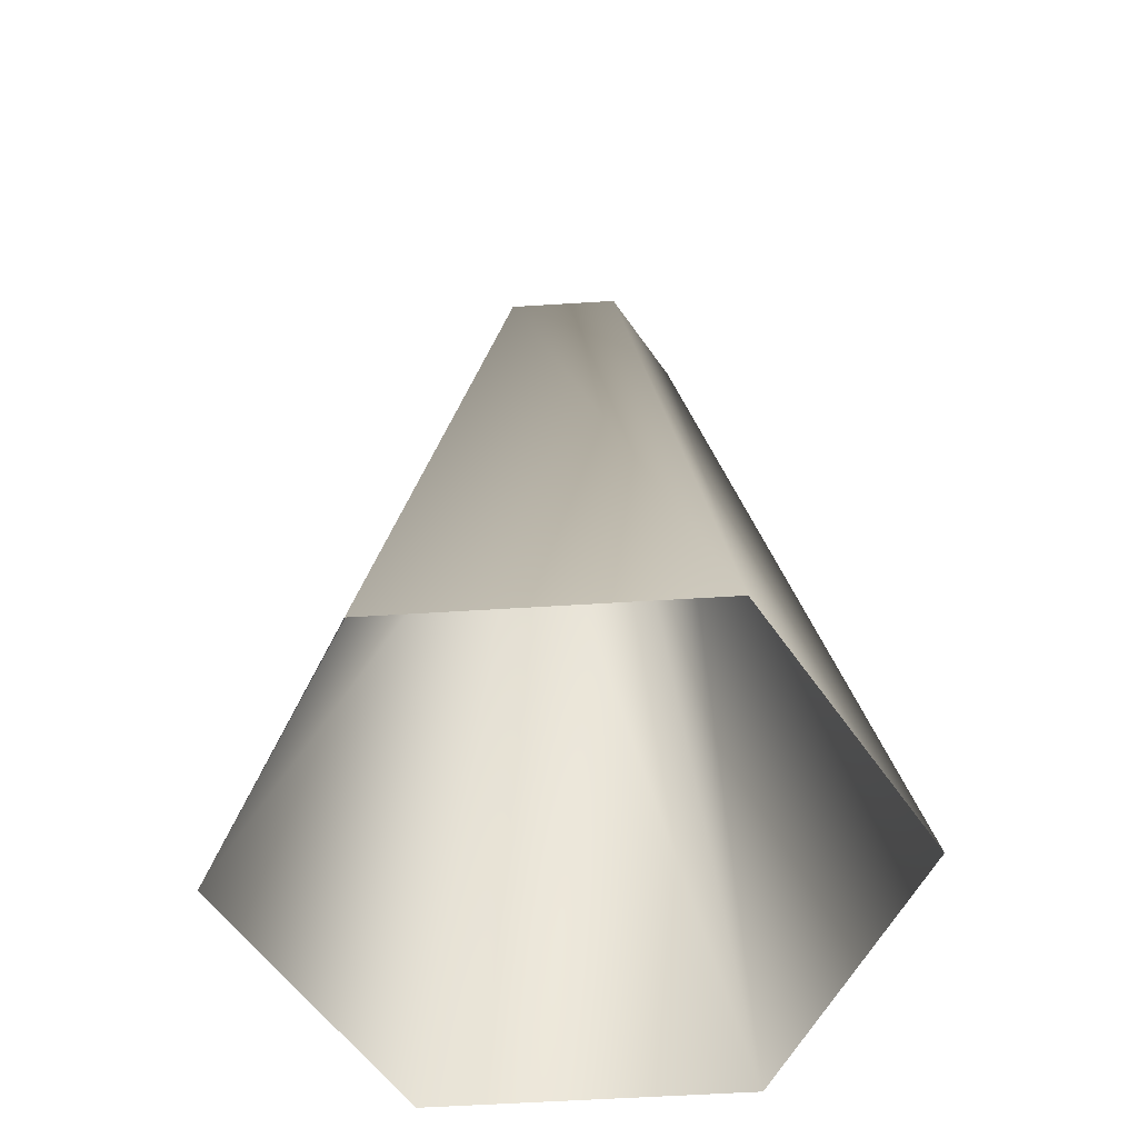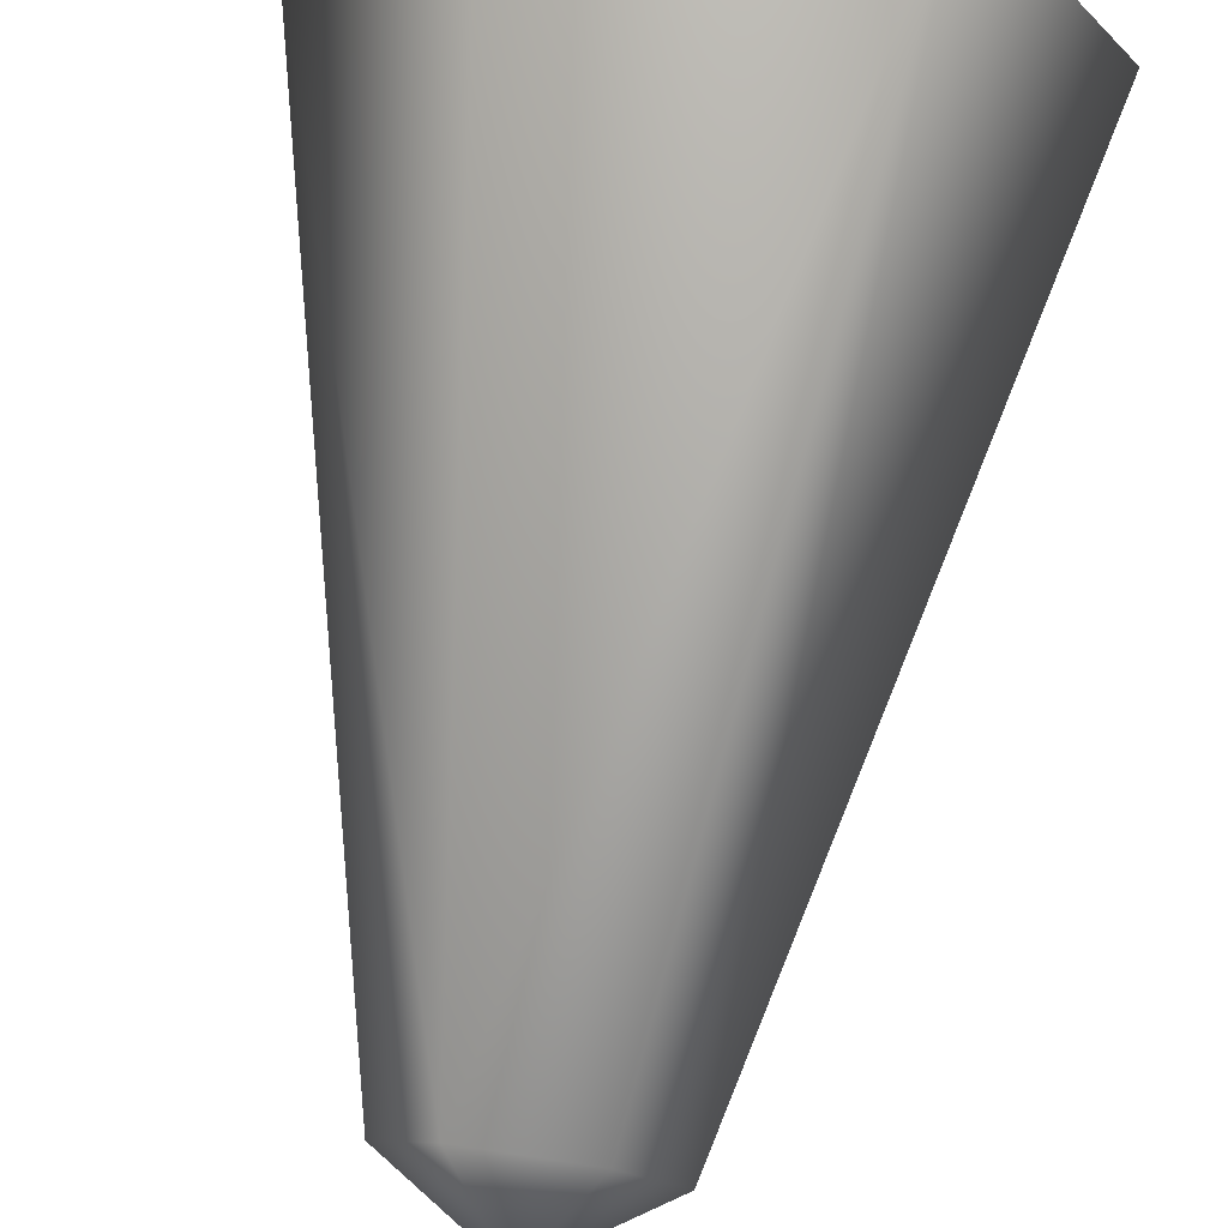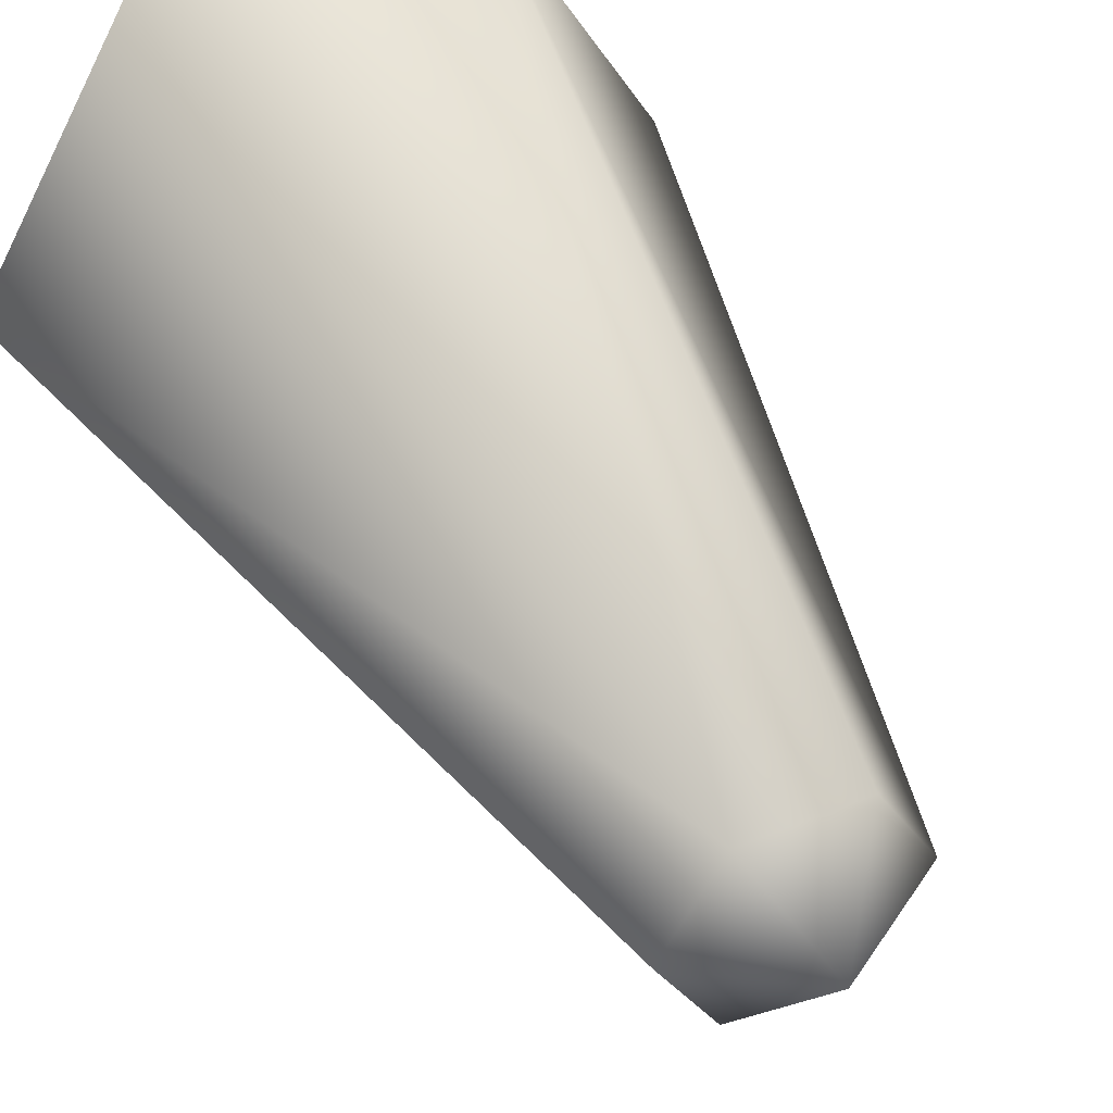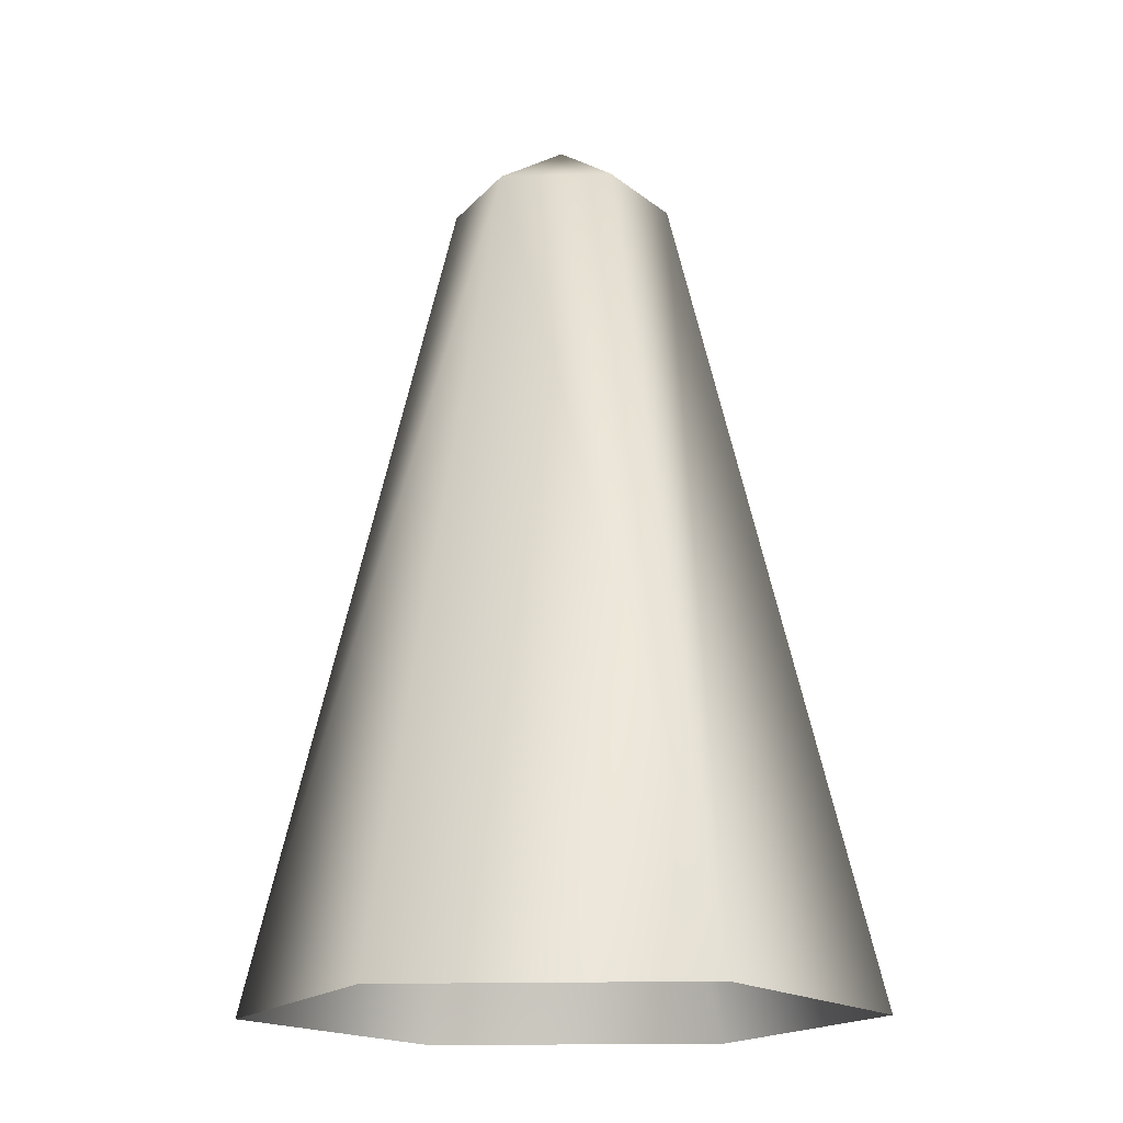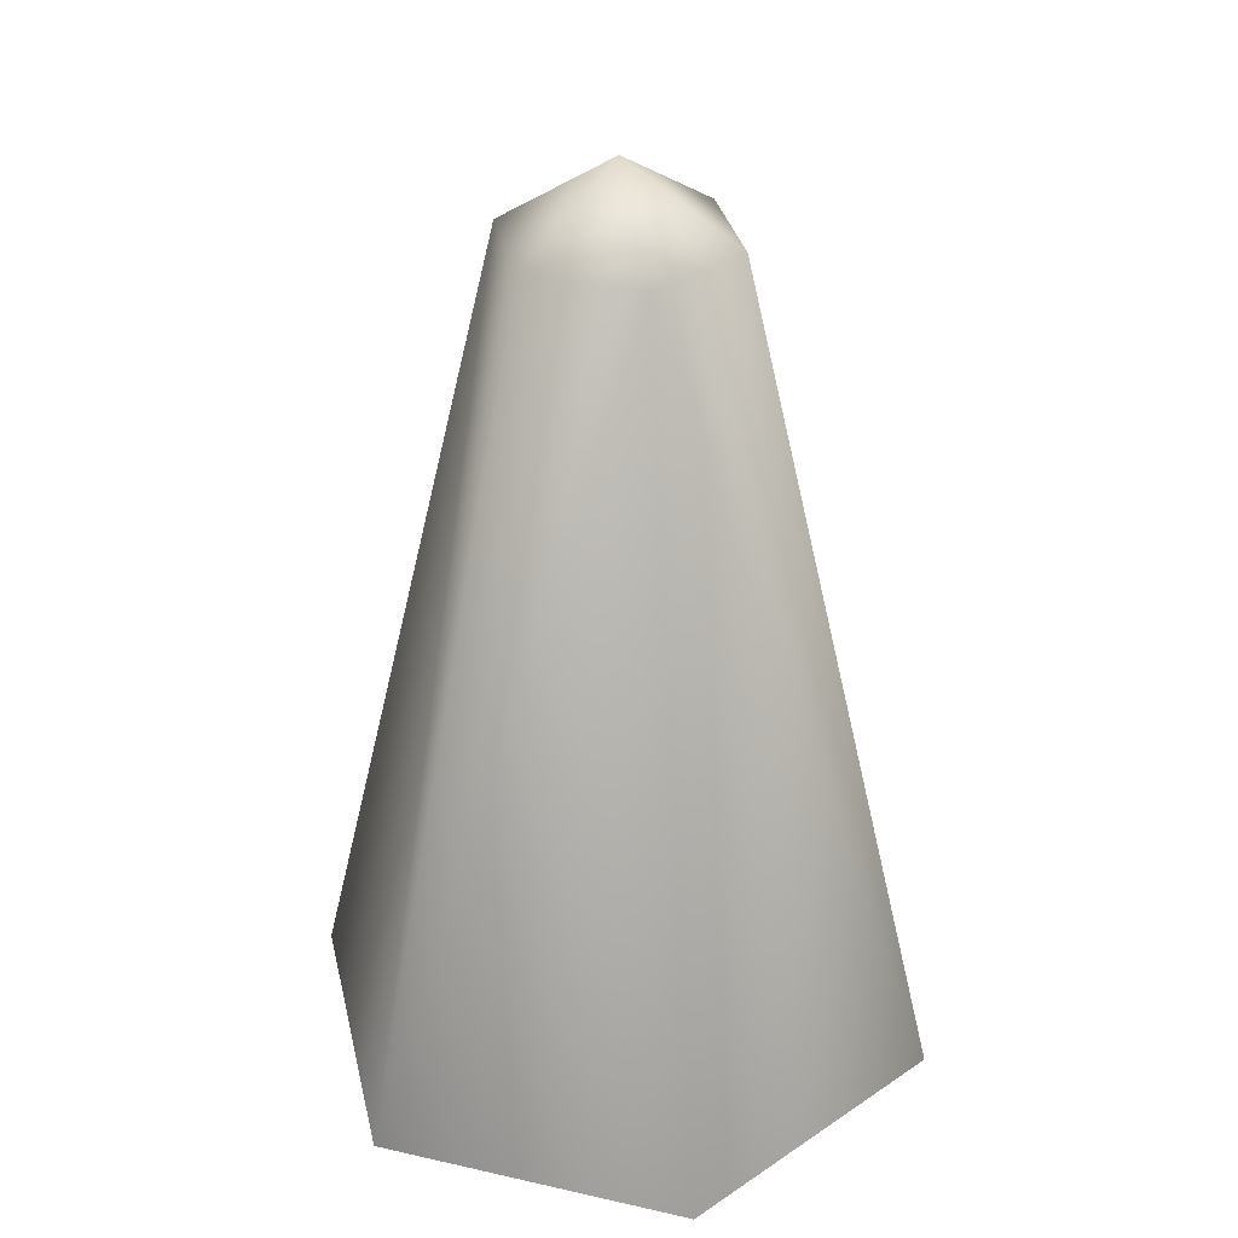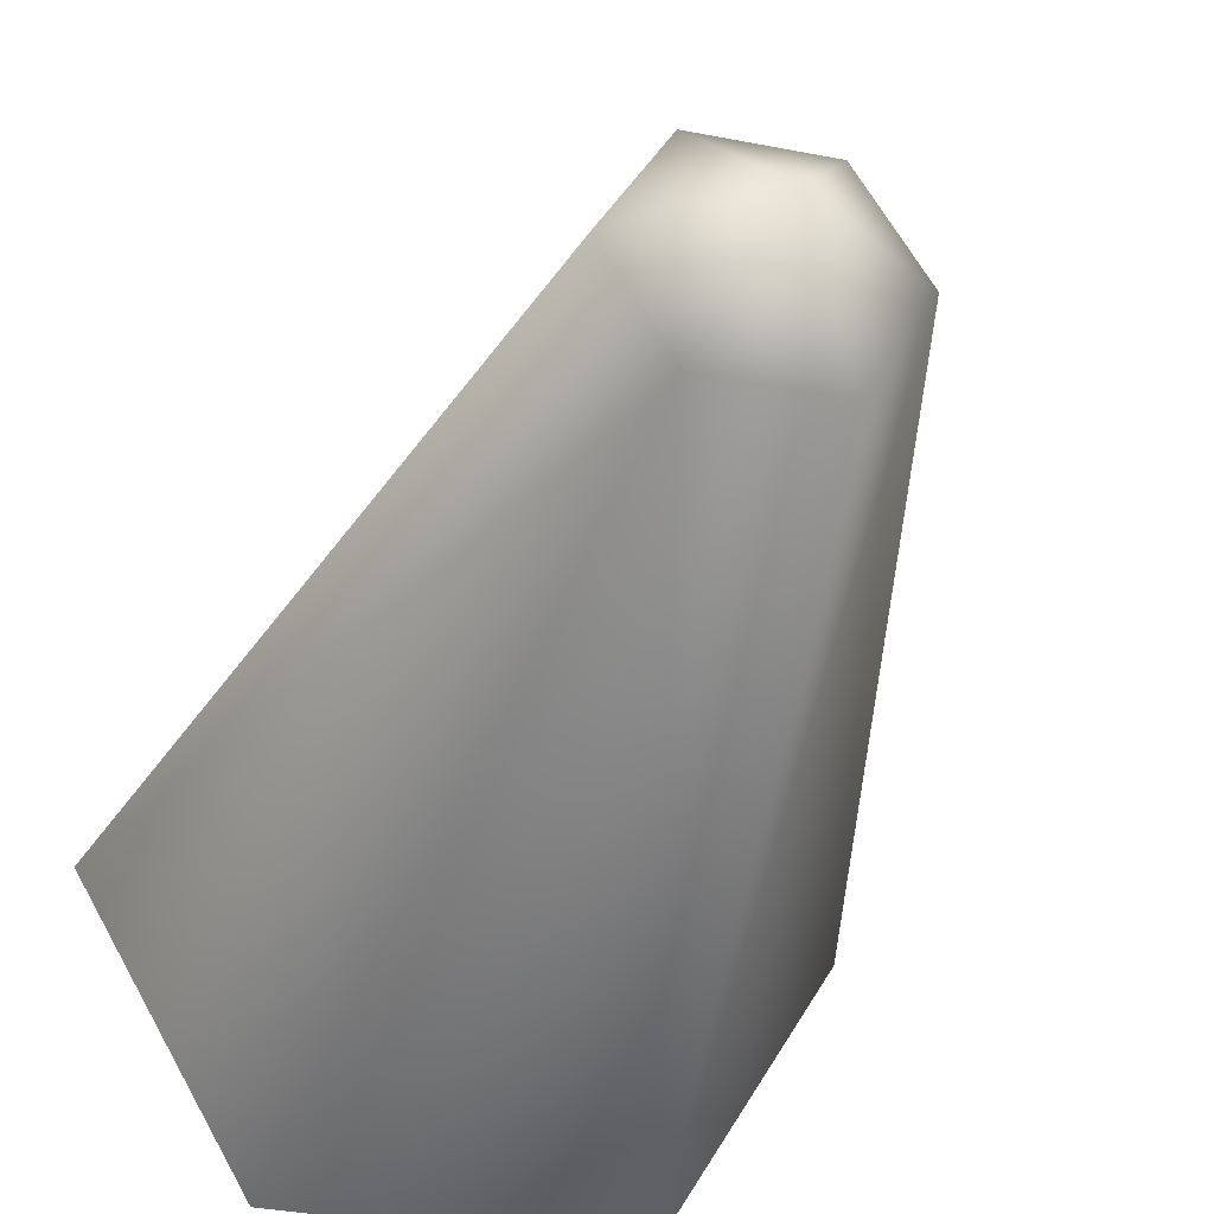
<metadata>
{"format":"obj","ext":"obj","renderer":"f3d","projection":"perspective","resolution":1024,"background":"white","views":[{"elev":-56.0,"azim":-56.2,"up":"+Y"},{"elev":77.3,"azim":-171.5,"up":"+Z"},{"elev":45.1,"azim":154.4,"up":"+Z"},{"elev":-17.0,"azim":-176.7,"up":"+Y"},{"elev":33.0,"azim":137.4,"up":"+Y"},{"elev":-34.8,"azim":165.2,"up":"+Z"}]}
</metadata>
<code>
o cone5_sep431
v 6.932 57.01 -7.105e-14
v 3.466 57.01 6.004
v -3.466 57.01 6.004
v -6.932 57.01 -7.105e-14
v -3.466 57.01 -6.004
v 3.466 57.01 -6.004
v 19.54 4.961 -7.105e-14
v 9.771 4.961 16.92
v -9.771 4.961 16.92
v -19.54 4.961 -7.105e-14
v -9.771 4.961 -16.92
v 9.771 4.961 -16.92
v 0 61.51 4.263e-14
g cone5_sep431
f 1 7 6
f 1 13 2
f 2 7 1
f 2 9 8
f 2 13 3
f 3 9 2
f 3 13 4
f 4 9 3
f 4 11 10
f 4 13 5
f 5 11 4
f 5 13 6
f 6 7 12
f 6 11 5
f 6 13 1
f 8 7 2
f 10 9 4
f 12 11 6

</code>
